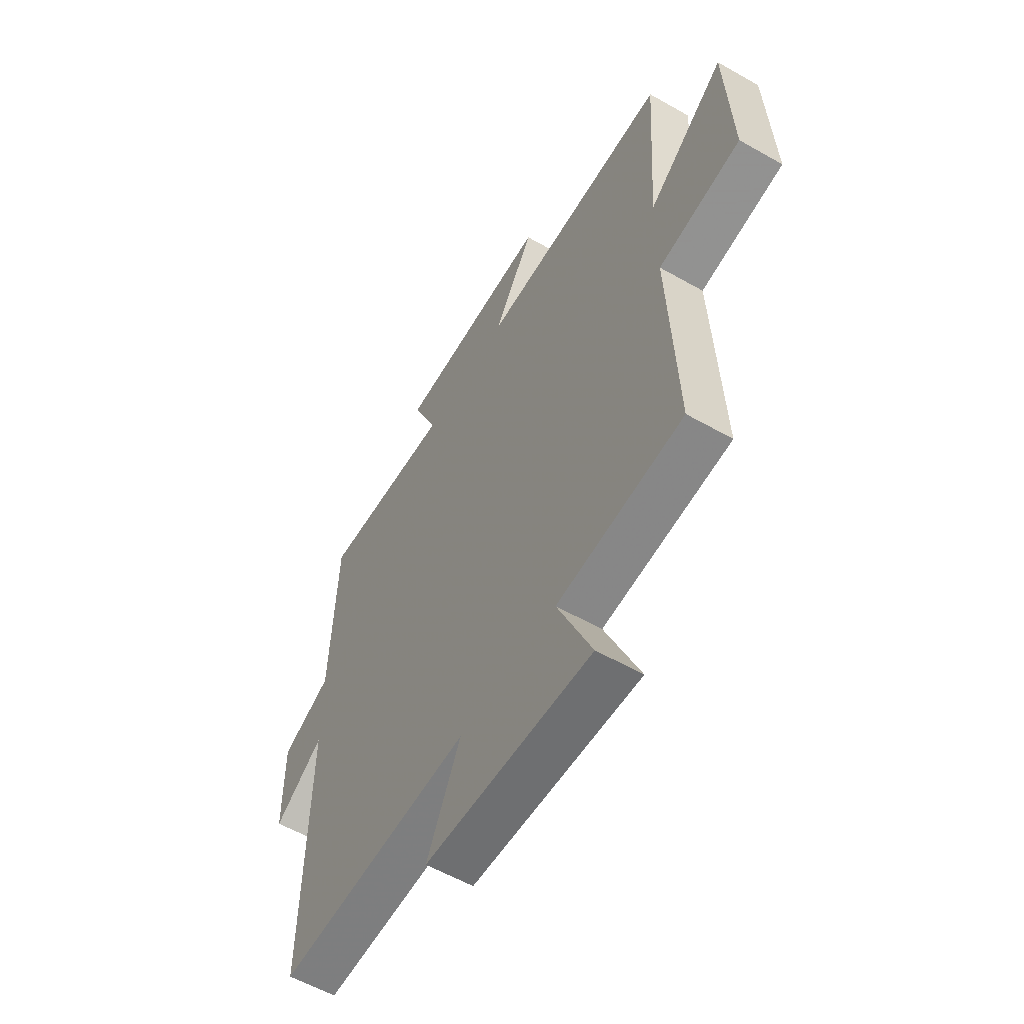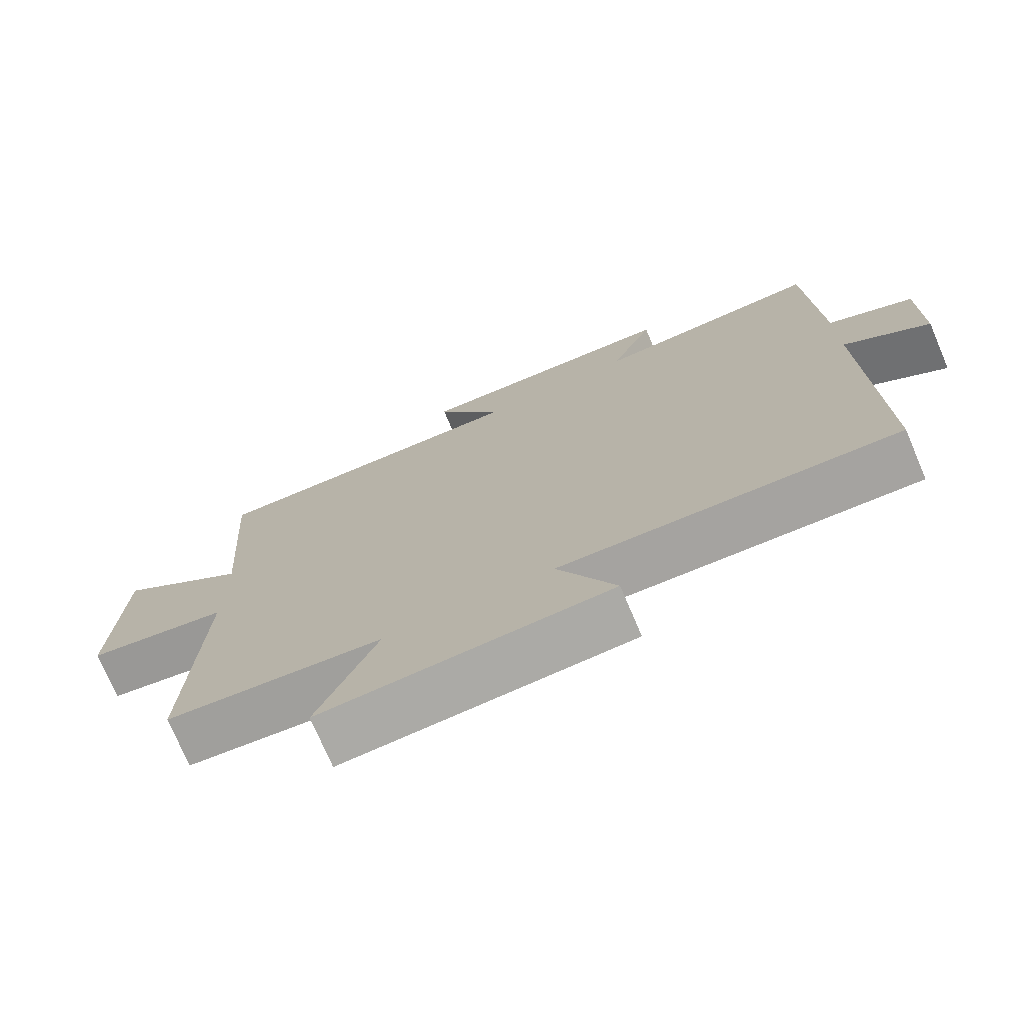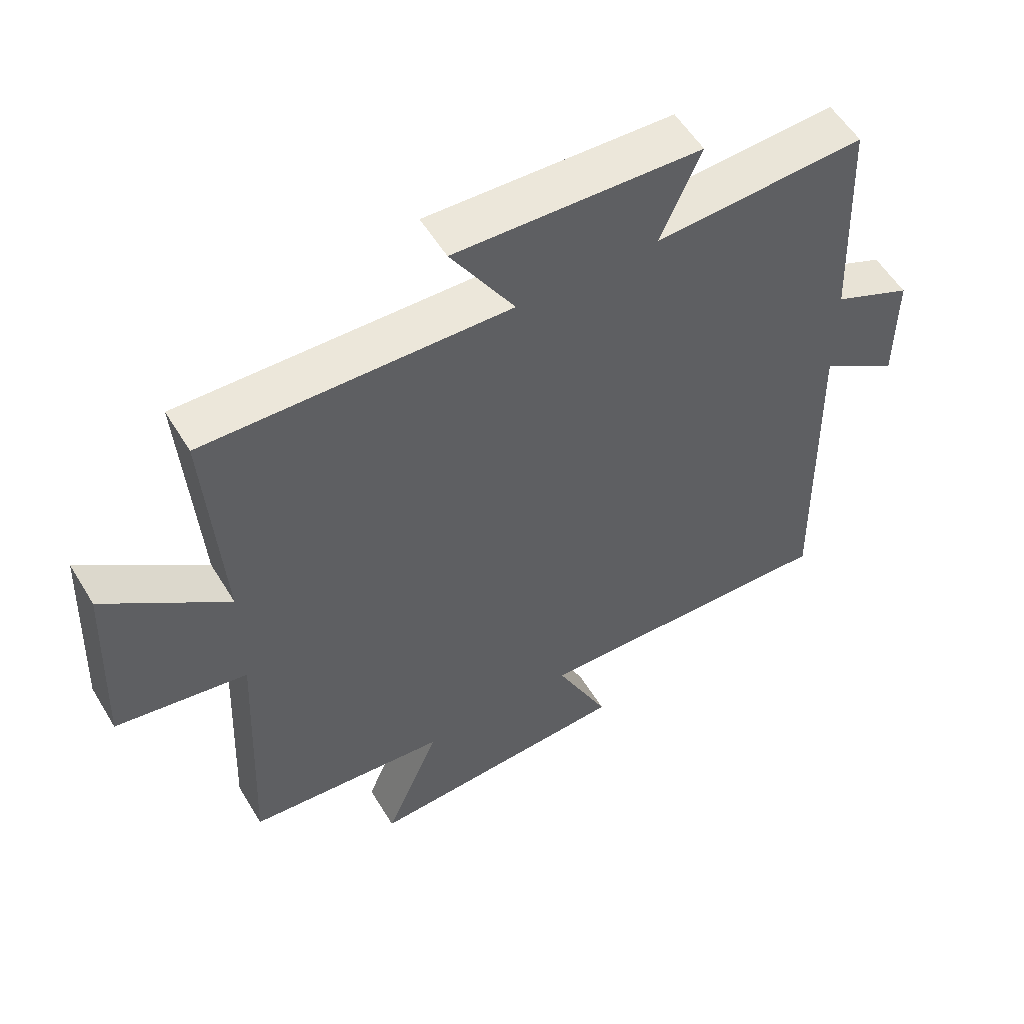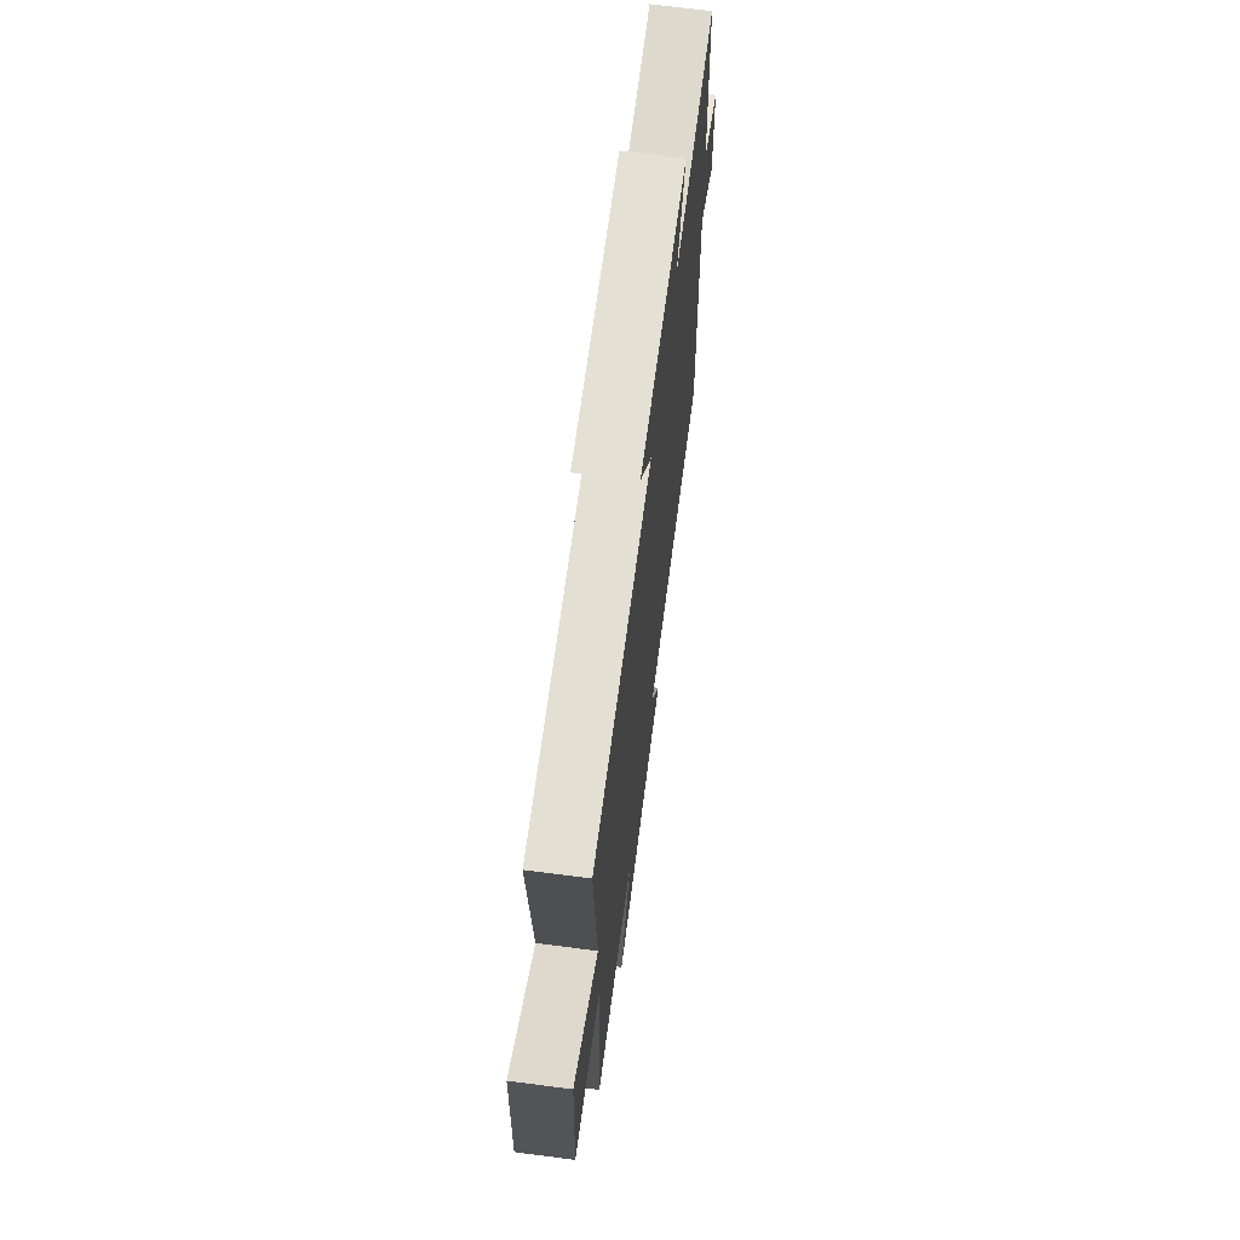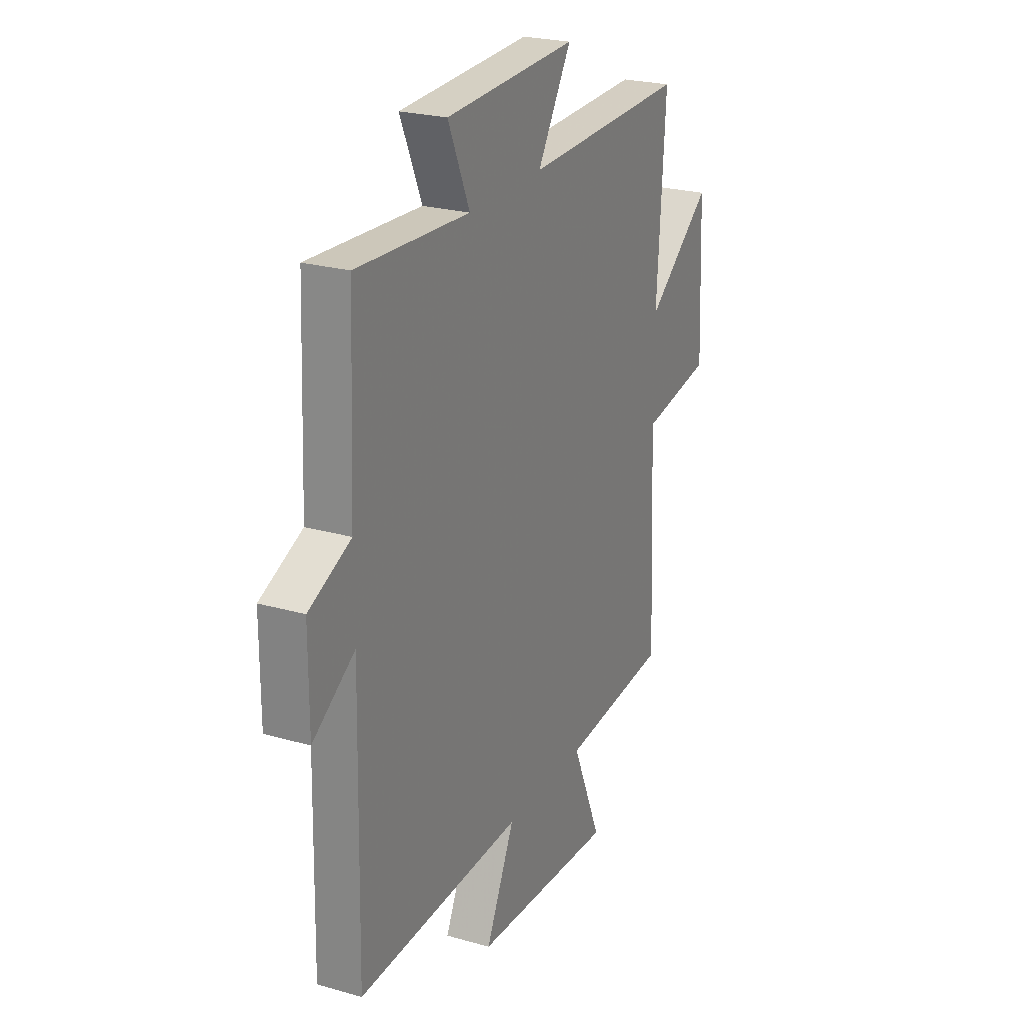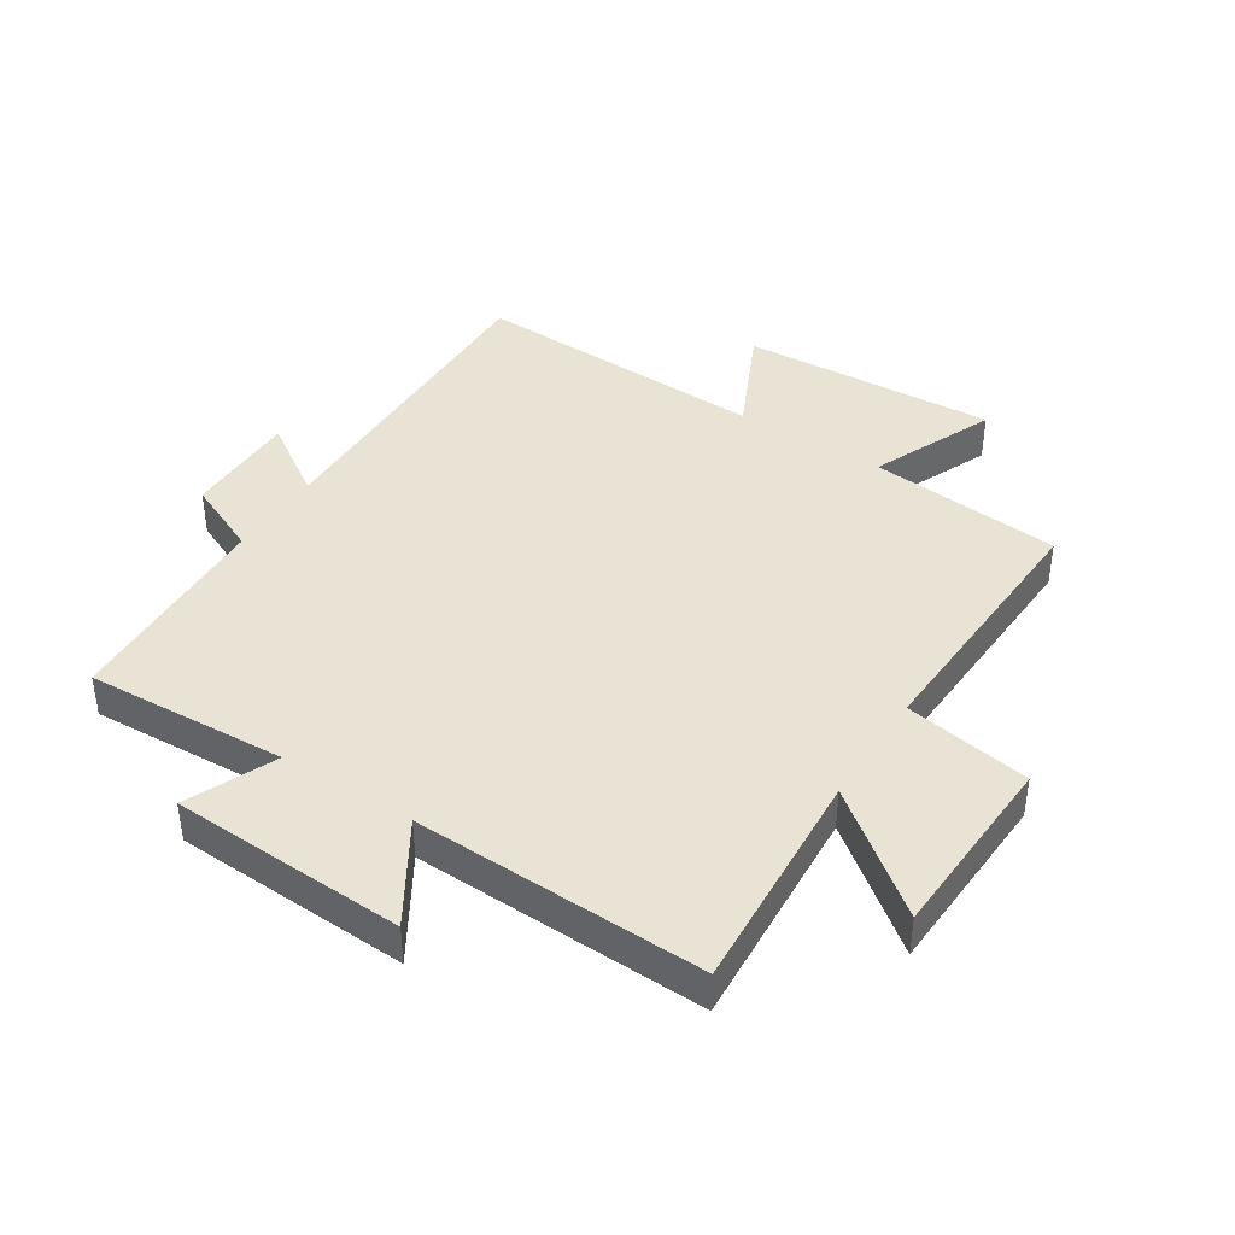
<metadata>
{"format":"obj","ext":"obj","renderer":"f3d","projection":"perspective","resolution":1024,"background":"white","views":[{"elev":-57.6,"azim":59.4,"up":"+Z"},{"elev":-74.1,"azim":-156.9,"up":"+Z"},{"elev":55.3,"azim":149.2,"up":"+Z"},{"elev":68.7,"azim":97.4,"up":"+Z"},{"elev":24.1,"azim":-64.6,"up":"+Z"},{"elev":41.1,"azim":32.8,"up":"+Y"}]}
</metadata>
<code>
v -0.485 0.07 0.518
v -0.162 0.07 0.5
v -0.224 0.07 0.643
v 0.154 0.07 0.659
v 0.056 0.07 0.5
v 0.524 0.07 0.513
v 0.5 0.07 0.149
v 0.689 0.07 0.295
v 0.703 0.07 -0.009
v 0.5 0.07 -0.043
v 0.519 0.07 -0.472
v 0.209 0.07 -0.5
v 0.294 0.07 -0.699
v -0.116 0.07 -0.675
v -0.033 0.07 -0.5
v -0.511 0.07 -0.516
v -0.5 0.07 0.013
v -0.621 0.07 -0.067
v -0.621 0.07 0.117
v -0.5 0.07 0.171
v -0.485 0 0.518
v -0.162 0 0.5
v -0.224 0 0.643
v 0.154 0 0.659
v 0.056 0 0.5
v 0.524 0 0.513
v 0.5 0 0.149
v 0.689 0 0.295
v 0.703 0 -0.009
v 0.5 0 -0.043
v 0.519 0 -0.472
v 0.209 0 -0.5
v 0.294 0 -0.699
v -0.116 0 -0.675
v -0.033 0 -0.5
v -0.511 0 -0.516
v -0.5 0 0.013
v -0.621 0 -0.067
v -0.621 0 0.117
v -0.5 0 0.171
f 17 18 19 20
f 17 20 1 2
f 15 16 17 2
f 12 13 14 15
f 12 15 2
f 11 12 2
f 10 11 2
f 7 8 9 10
f 7 10 2 3
f 5 6 7
f 5 7 3
f 3 4 5
f 40 39 38 37
f 22 21 40 37
f 22 37 36 35
f 35 34 33 32
f 22 35 32
f 22 32 31
f 22 31 30
f 30 29 28 27
f 23 22 30 27
f 27 26 25
f 23 27 25
f 25 24 23
f 1 21 22 2
f 2 22 23 3
f 3 23 24 4
f 4 24 25 5
f 5 25 26 6
f 6 26 27 7
f 7 27 28 8
f 8 28 29 9
f 9 29 30 10
f 10 30 31 11
f 11 31 32 12
f 12 32 33 13
f 13 33 34 14
f 14 34 35 15
f 15 35 36 16
f 16 36 37 17
f 17 37 38 18
f 18 38 39 19
f 19 39 40 20
f 20 40 21 1

</code>
